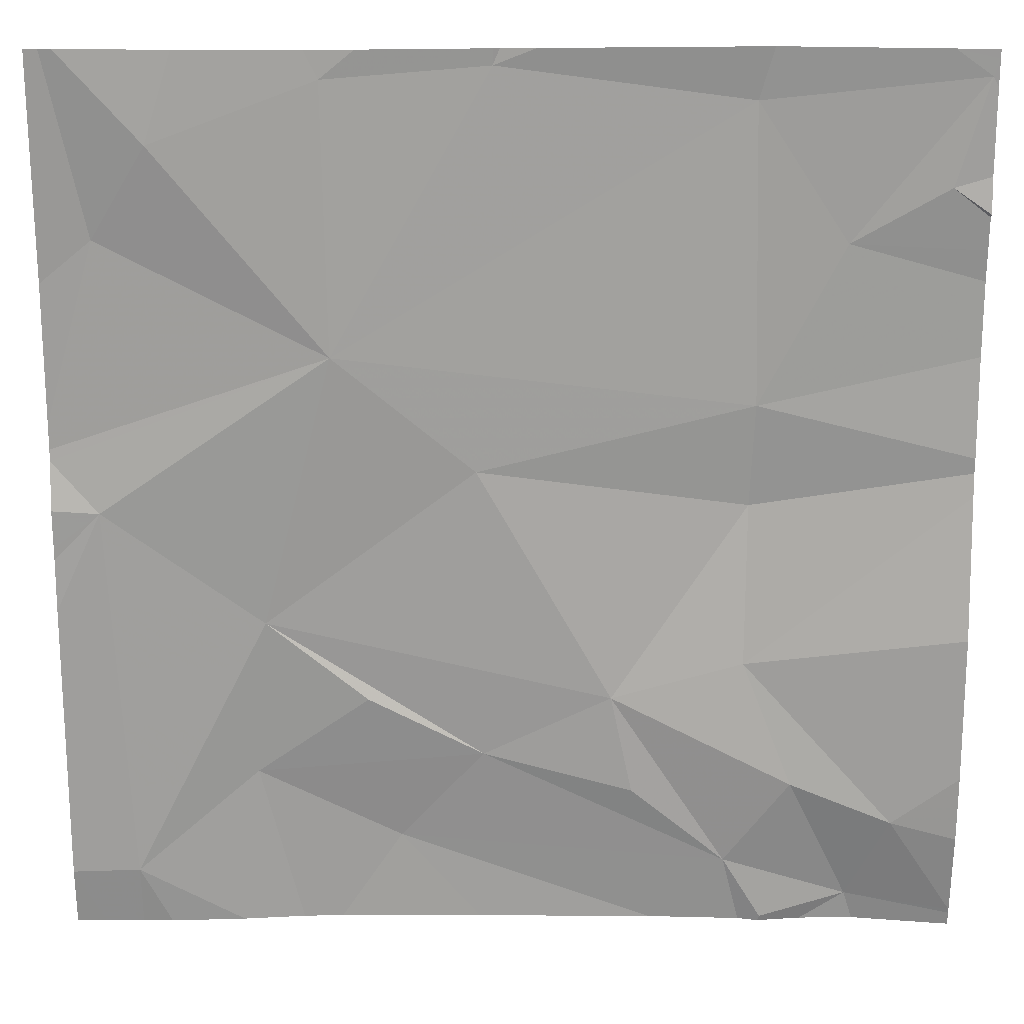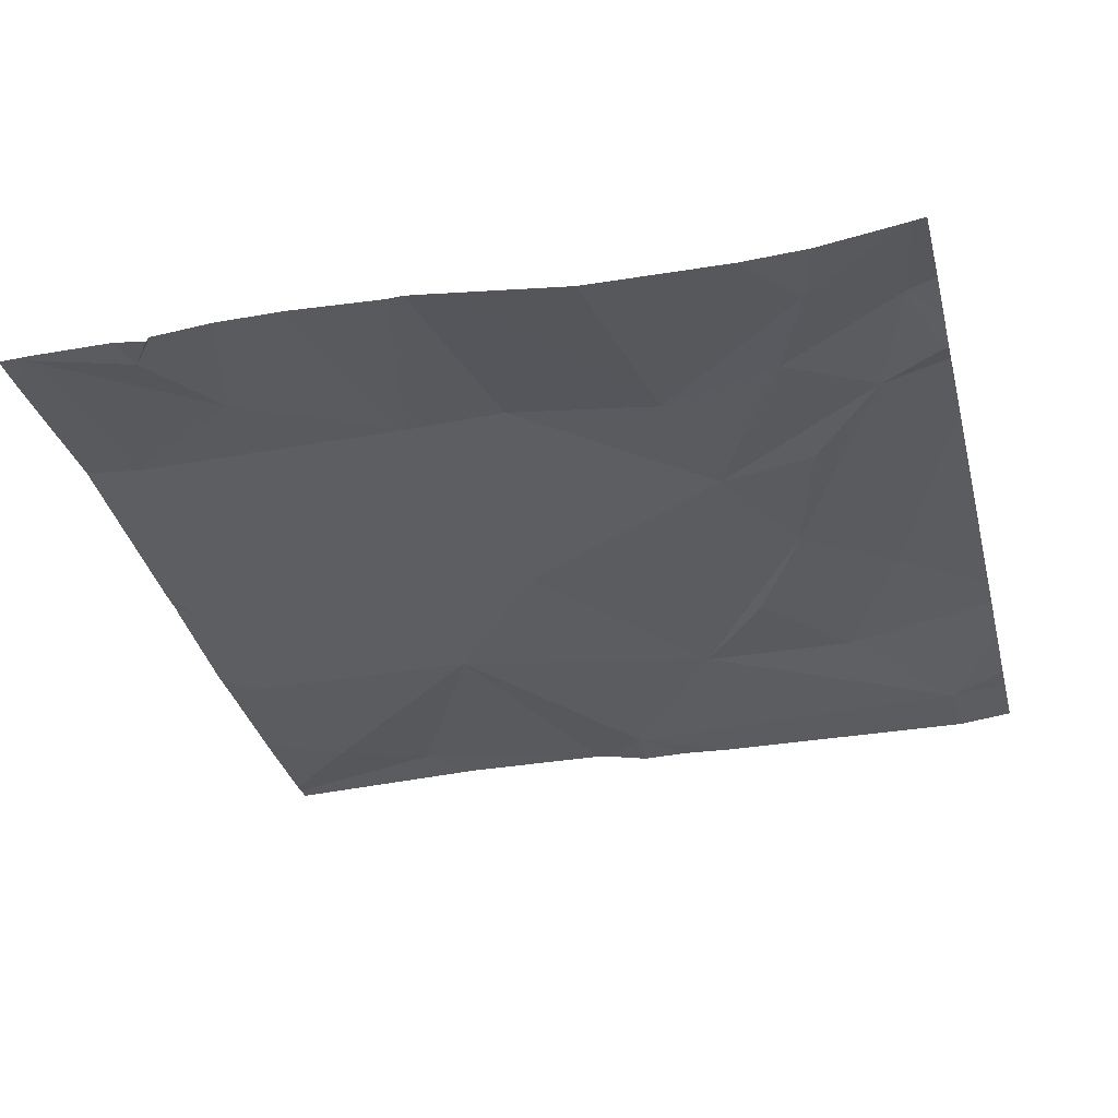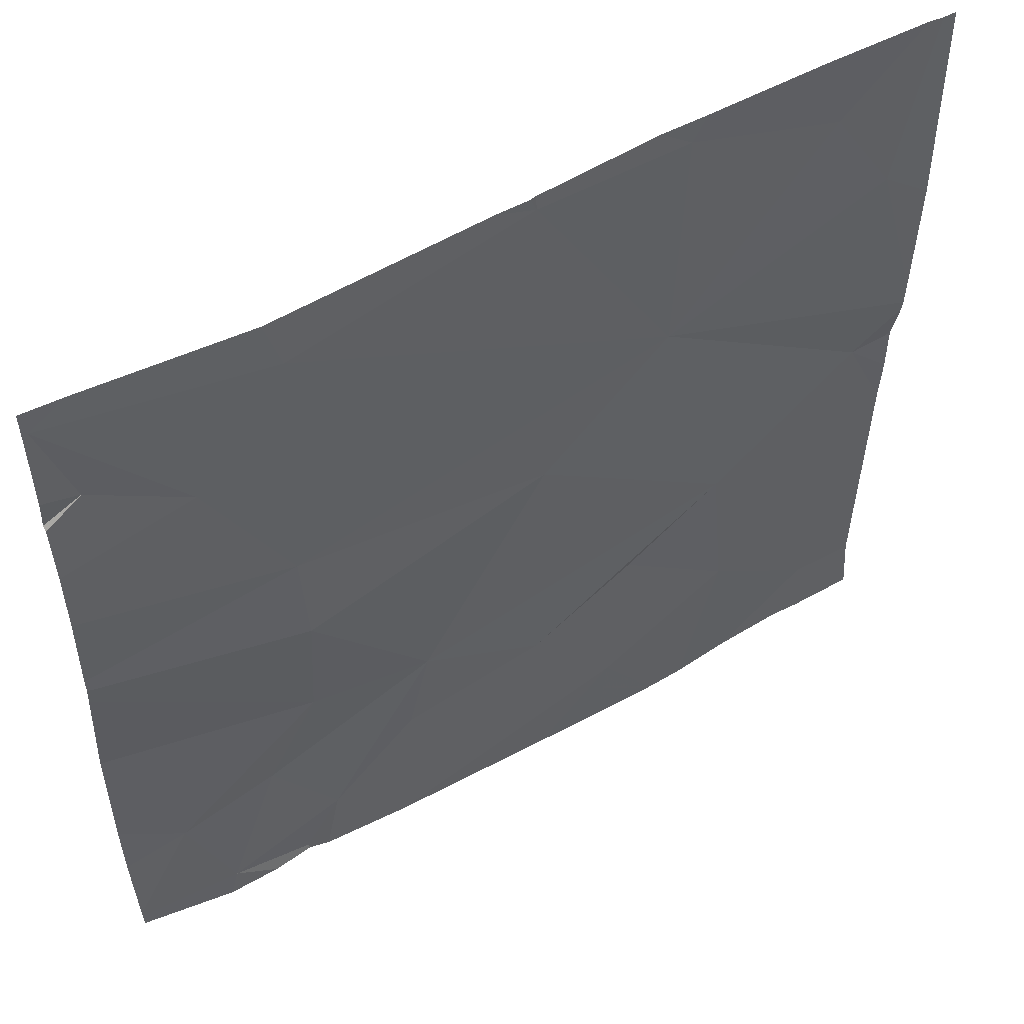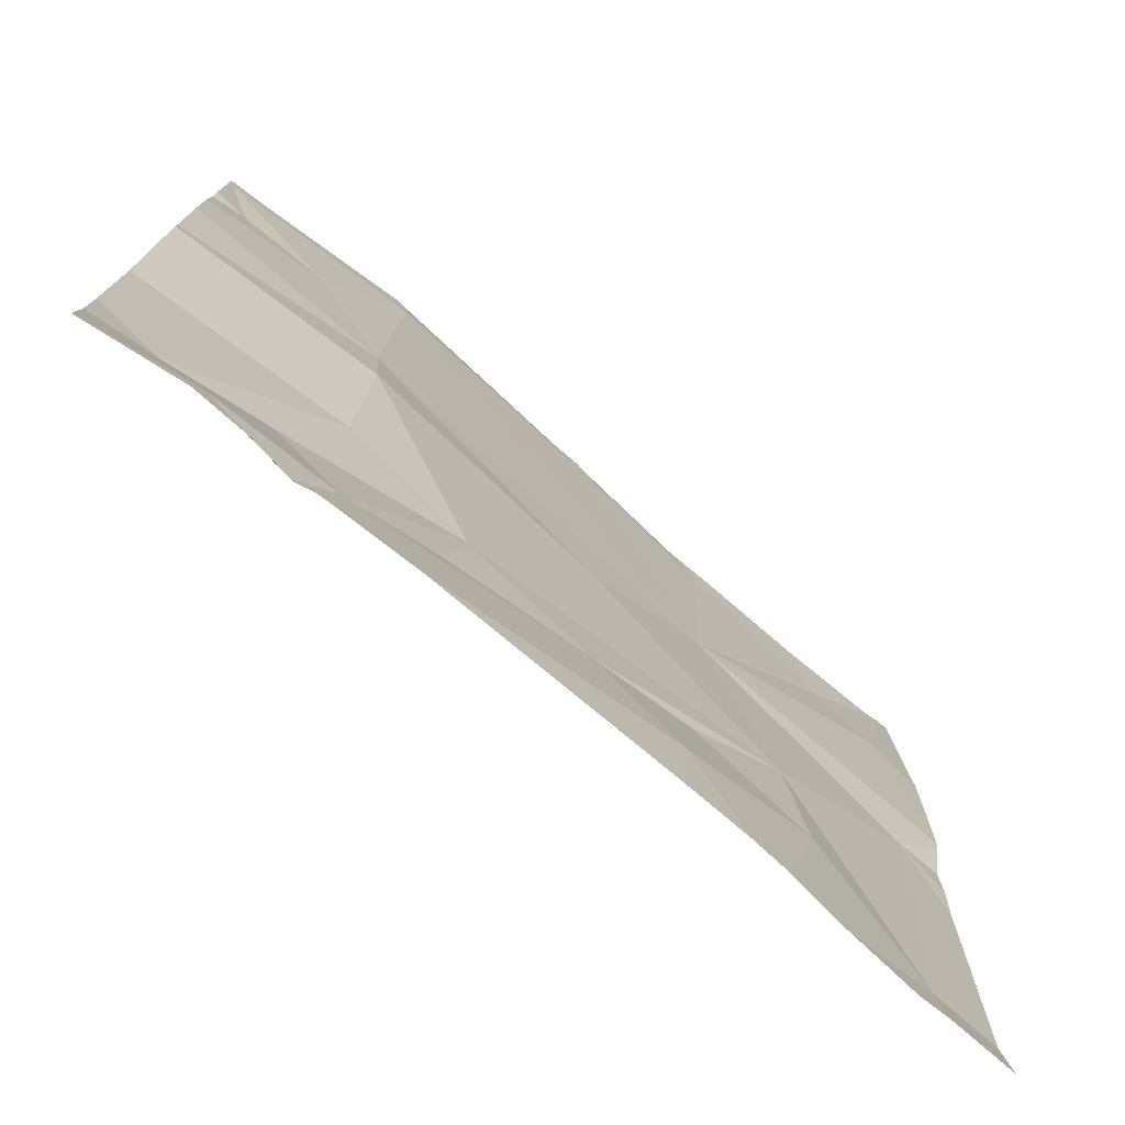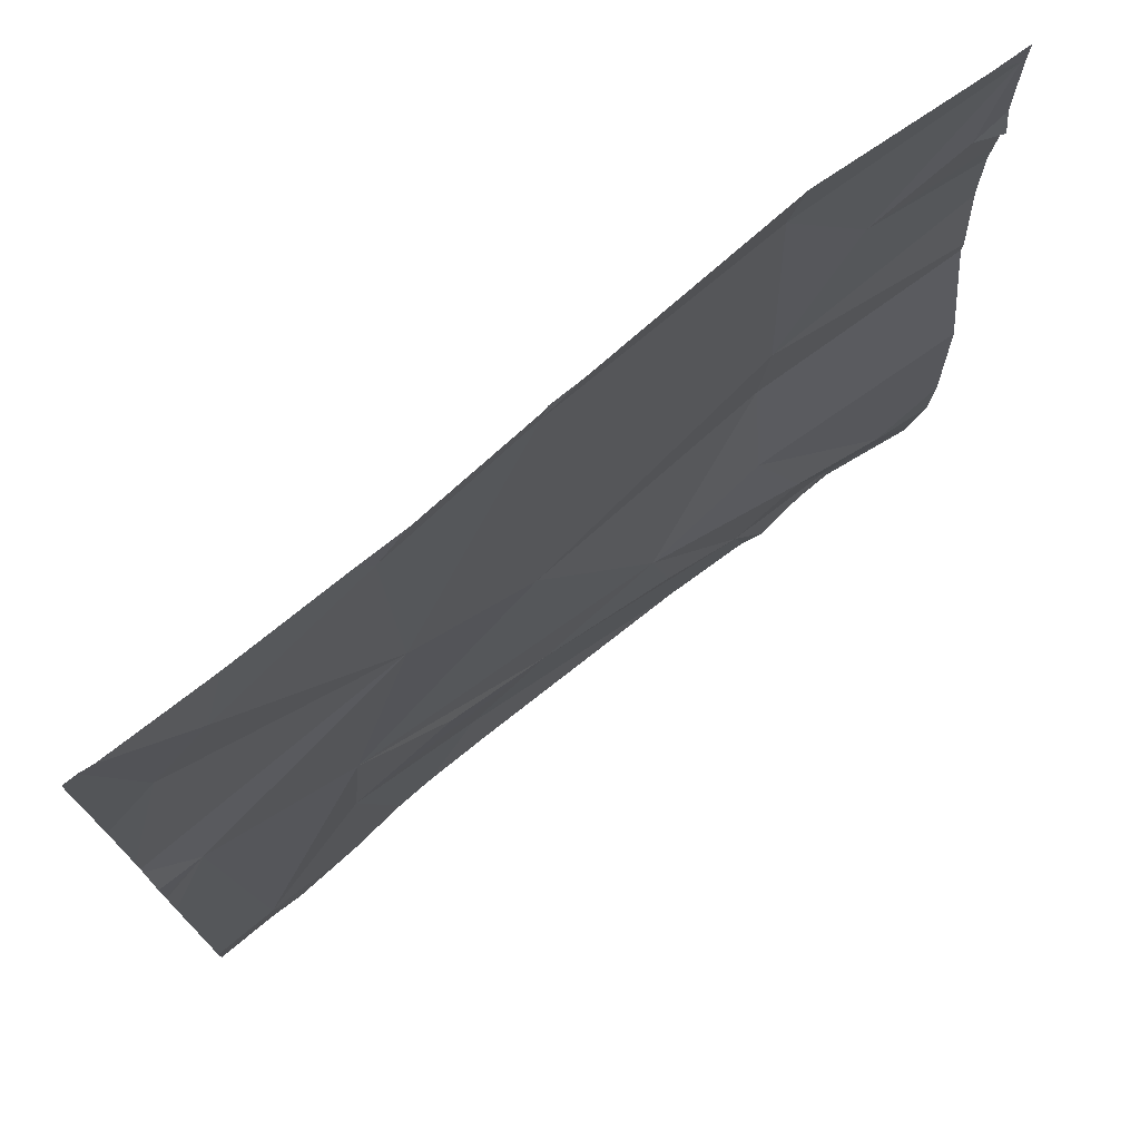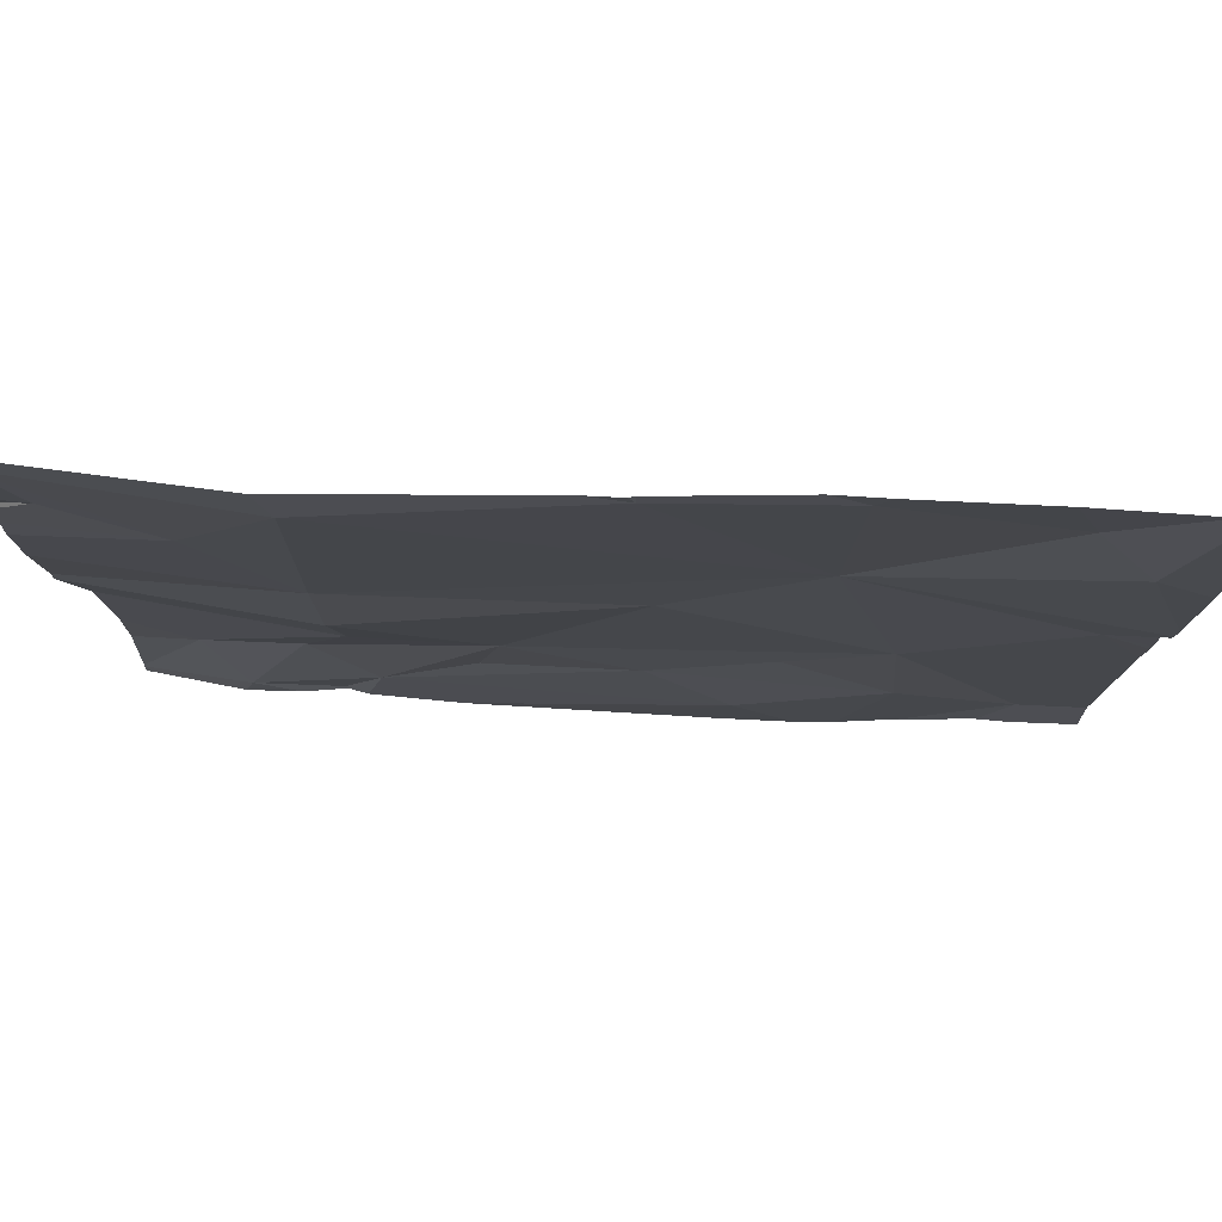
<metadata>
{"format":"obj","ext":"obj","renderer":"f3d","projection":"perspective","resolution":1024,"background":"white","views":[{"elev":19.8,"azim":179.9,"up":"+Y"},{"elev":-34.8,"azim":-76.0,"up":"+Z"},{"elev":54.3,"azim":-30.2,"up":"+Y"},{"elev":-76.9,"azim":-40.5,"up":"+Y"},{"elev":74.9,"azim":141.1,"up":"+Y"},{"elev":78.8,"azim":2.8,"up":"+Y"}]}
</metadata>
<code>
v -69.37 270.2 483.3
v -69.37 270.3 483.3
v -72.9 268.6 483.1
v -69.37 270.9 483.3
v -72.19 268.4 483.2
v -72.73 268.2 483.2
v -69.43 271.9 483.3
v -72.36 268.1 483.2
v -69.48 271.9 483.3
v -70.8 268.5 483.3
v -69.95 271.9 483.2
v -71.37 271.9 483.3
v -73.01 271.9 483.3
v -69.66 268.3 483.2
v -71.23 271.9 483.3
v -70.18 268.8 483.3
v -72.31 271.9 483.3
v -73.15 268.1 483.2
v -69.37 270 483.2
v -72.25 269.3 483.2
v -72.46 268.8 483.2
v -69.37 270.2 483.3
v -71.15 268.9 483.2
v -71.69 269.1 483.2
v -71.79 268.7 483.2
v -70.24 269.5 483.2
v -70.67 269.1 483.2
v -69.57 270 483.2
v -72.77 268.1 483.3
v -72.54 268.1 483.2
v -72.26 270 483.3
v -71.13 270.1 483.2
v -70.54 270.6 483.2
v -72.27 268.1 483.2
v -72.35 268.1 483.2
v -69.37 269.8 483.2
v -72.28 270.4 483.3
v -69.59 271.1 483.3
v -71.88 268.1 483.3
v -72.63 271.1 483.3
v -69.37 269.5 483.2
v -69.38 271.9 483.3
v -69.37 269.8 483.2
v -73.03 271.3 483.3
v -72.25 271.7 483.3
v -71.2 271.8 483.3
v -70.52 271.8 483.2
v -69.83 271.5 483.2
v -71.13 268.1 483.3
v -69.37 268.3 483.2
v -73.16 271.8 483.3
v -73.18 268.1 483.2
v -73.18 268.5 483.1
v -73.18 268.1 483.2
v -73.18 268.1 483.2
v -69.37 271.9 483.3
v -73.18 268.8 483.1
v -73.18 269.4 483.1
v -73.18 270 483.2
v -73.18 270.1 483.2
v -73.18 270.2 483.2
v -73.18 270.6 483.3
v -73.18 270.9 483.3
v -73.18 271.2 483.2
v -73.18 271.2 483.2
v -73.18 271.1 483.3
v -73.18 271.4 483.3
v -73.18 271.7 483.3
v -73.18 271.8 483.3
v -69.37 271.9 483.3
v -70.82 268.1 483.3
v -70.53 268.1 483.3
v -69.79 268.1 483.2
v -70.1 268.1 483.2
v -70.36 268.1 483.3
v -69.66 268.1 483.2
v -69.49 268.1 483.2
v -73.13 268.1 483.2
v -73.18 268.1 483.2
v -69.37 268.1 483.2
v -71.2 271.9 483.3
v -70.46 271.9 483.2
v -70.55 271.9 483.2
v -70.66 271.9 483.2
v -69.41 271.9 483.3
v -73.12 271.9 483.3
v -73.18 271.9 483.3
f 74 14 16
f 5 21 6
f 29 54 78
f 8 6 30
f 8 5 6
f 84 47 83
f 6 3 52
f 10 5 34
f 83 47 82
f 82 47 11
f 5 8 35
f 81 46 47
f 74 16 75
f 15 46 81
f 57 20 58
f 21 3 6
f 73 14 74
f 3 21 20
f 10 23 5
f 23 24 25
f 23 25 5
f 21 5 24
f 5 25 24
f 20 21 24
f 23 27 26
f 26 27 16
f 27 23 16
f 16 10 72
f 23 10 16
f 28 26 14
f 26 16 14
f 28 14 50
f 72 10 71
f 12 46 15
f 59 31 60
f 31 20 24
f 24 23 26
f 26 32 24
f 37 31 32
f 32 31 24
f 71 10 49
f 60 37 61
f 33 37 32
f 26 33 32
f 2 33 1
f 33 28 22
f 26 28 33
f 49 10 39
f 62 40 63
f 40 44 65
f 37 45 40
f 11 48 9
f 46 45 33
f 37 33 45
f 47 46 33
f 38 48 33
f 7 4 85
f 39 10 34
f 4 70 42
f 34 5 35
f 40 51 44
f 51 45 17
f 67 51 68
f 40 45 51
f 48 47 33
f 48 38 7
f 17 46 12
f 47 48 11
f 81 47 84
f 52 3 53
f 4 38 2
f 1 33 22
f 53 3 57
f 54 6 52
f 54 55 18
f 9 48 7
f 2 38 33
f 57 3 20
f 19 28 36
f 58 20 59
f 35 8 30
f 59 20 31
f 30 6 29
f 60 31 37
f 22 28 19
f 61 37 62
f 13 51 17
f 62 37 40
f 36 28 43
f 63 40 66
f 17 45 46
f 64 44 67
f 65 44 64
f 43 28 41
f 66 40 65
f 29 6 54
f 41 28 50
f 67 44 51
f 68 51 69
f 18 55 79
f 69 51 13
f 50 14 76
f 42 70 56
f 75 16 72
f 76 14 73
f 77 50 76
f 7 38 4
f 78 54 18
f 80 50 77
f 85 4 42
f 86 69 13
f 87 69 86

</code>
